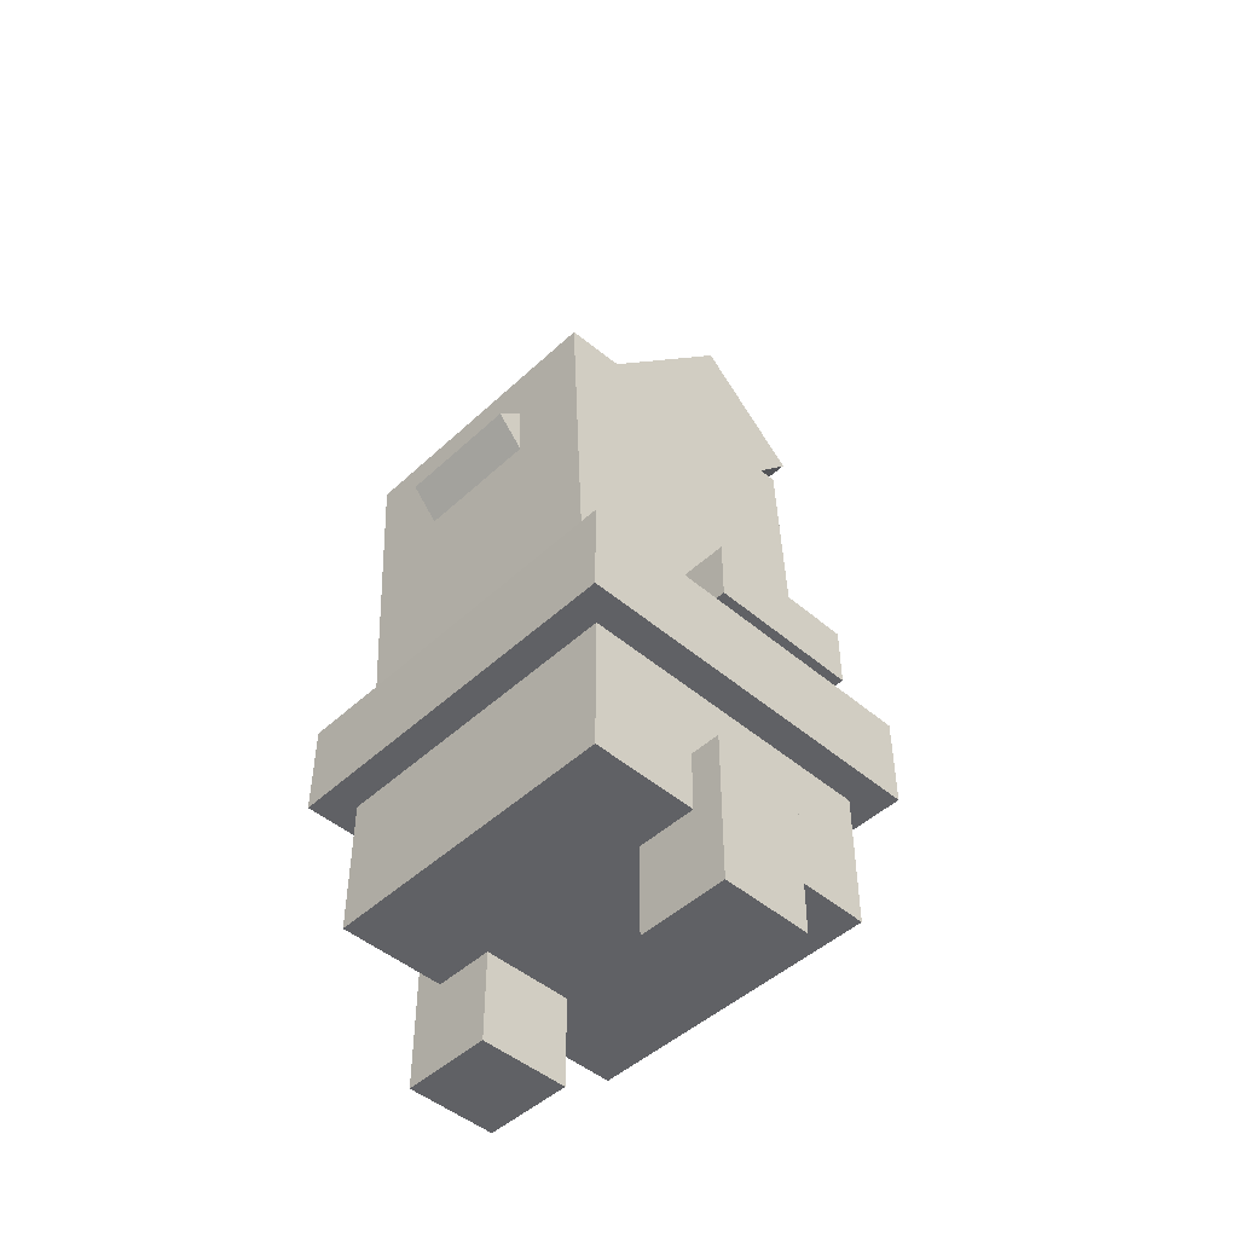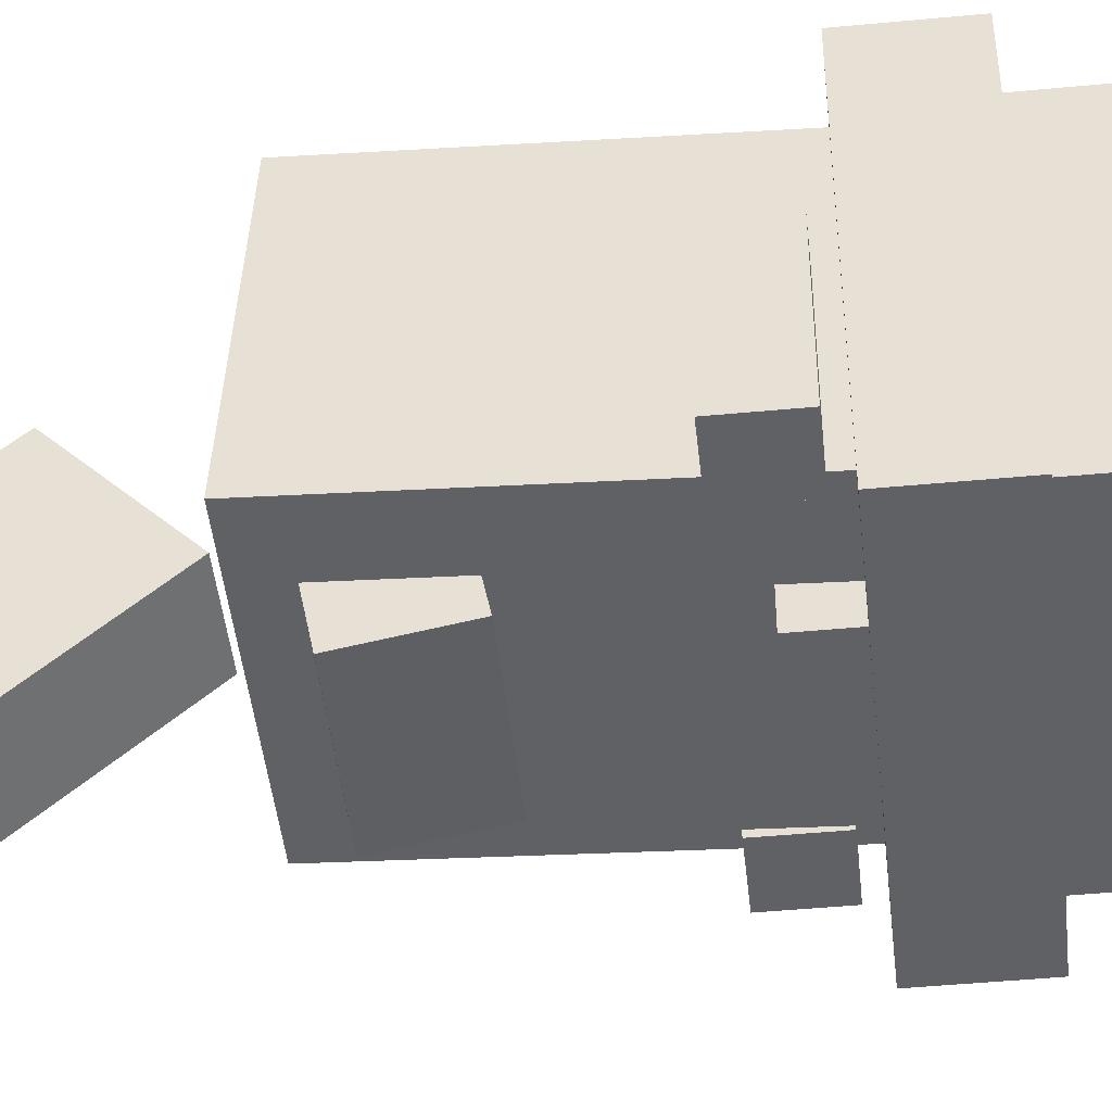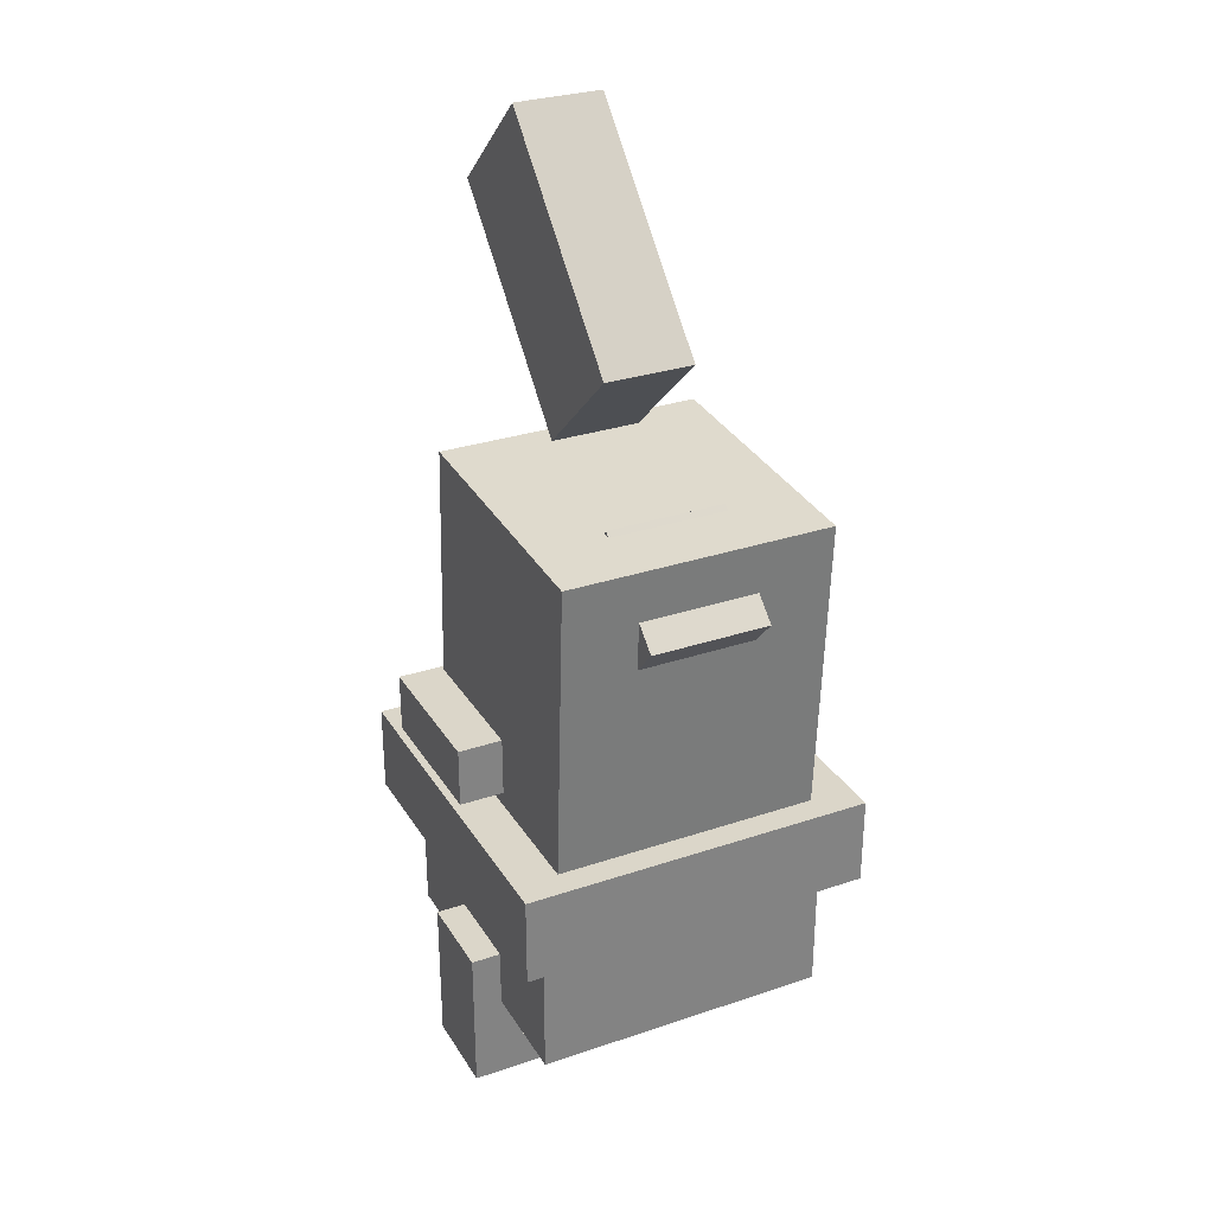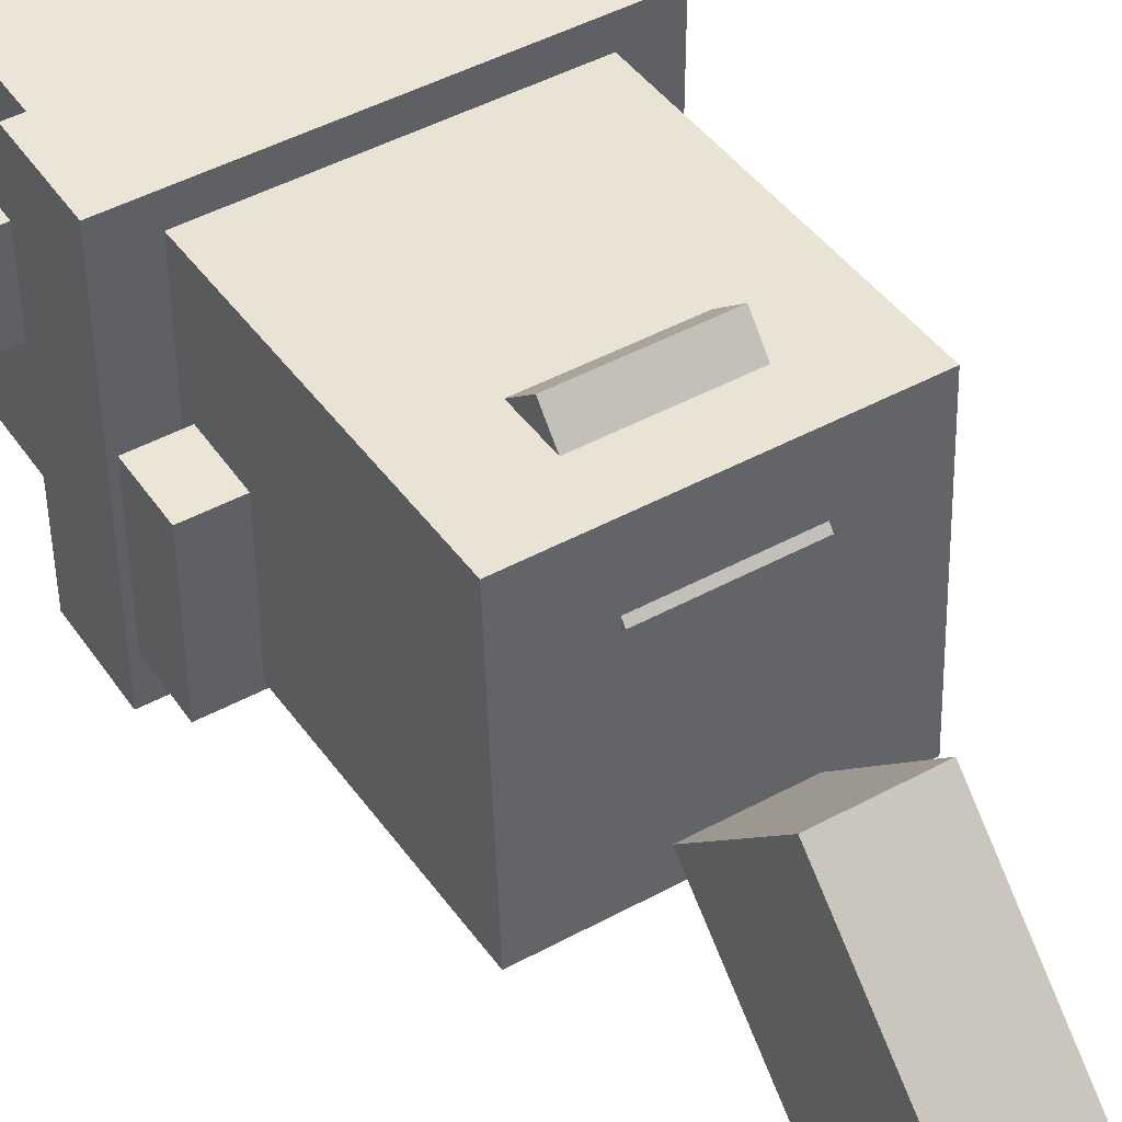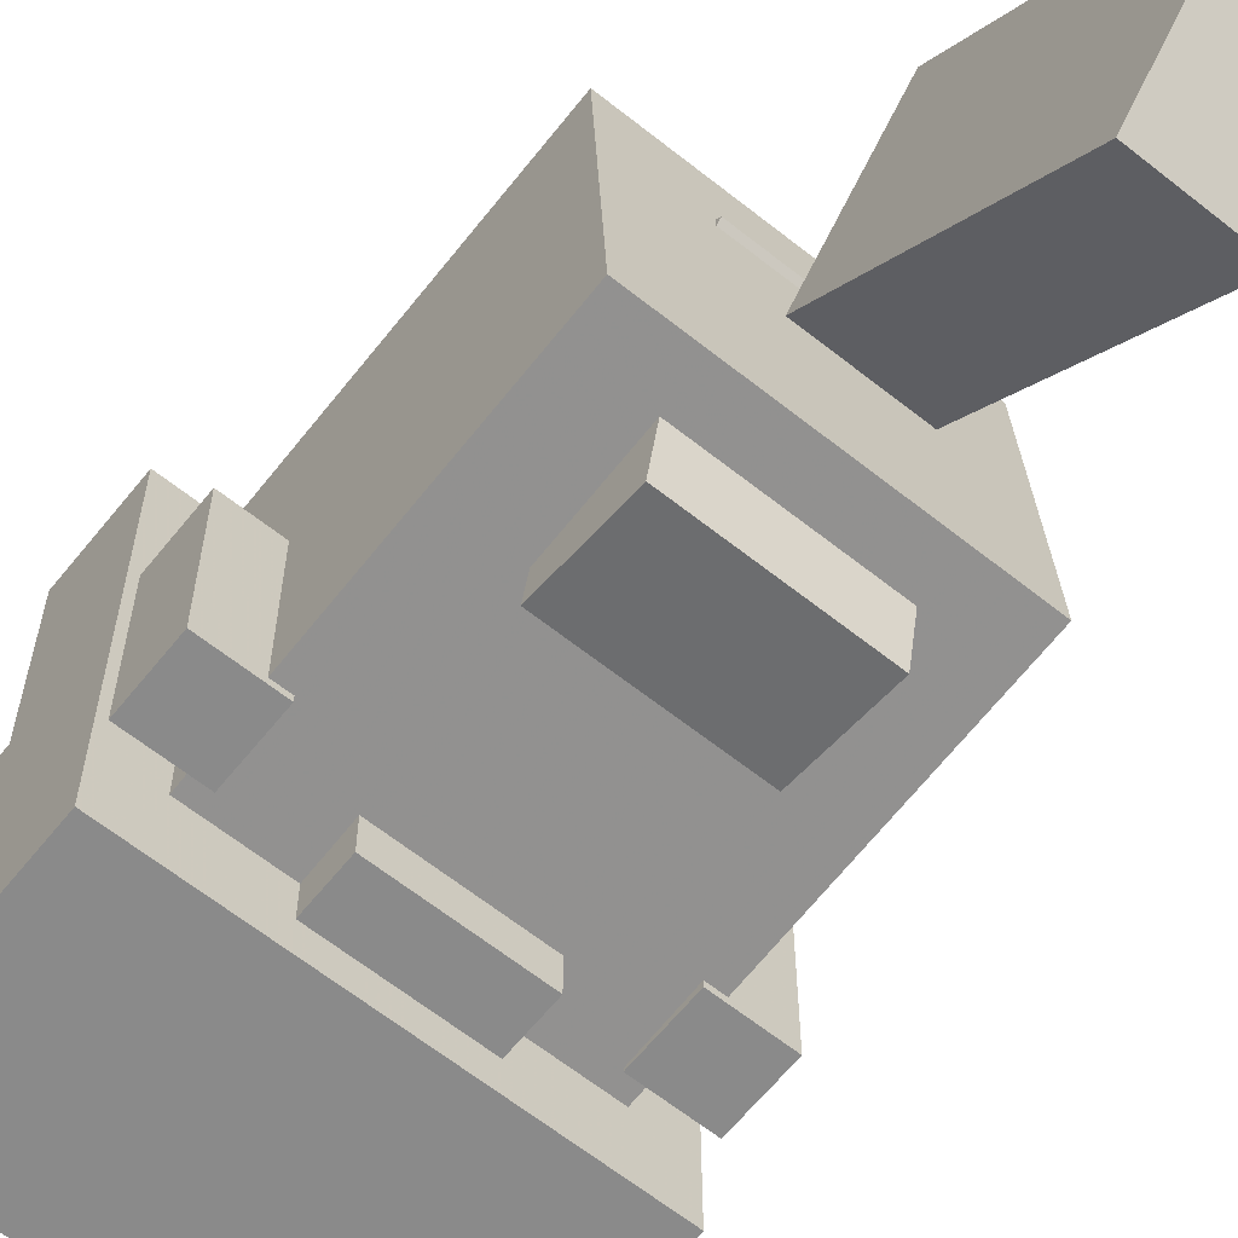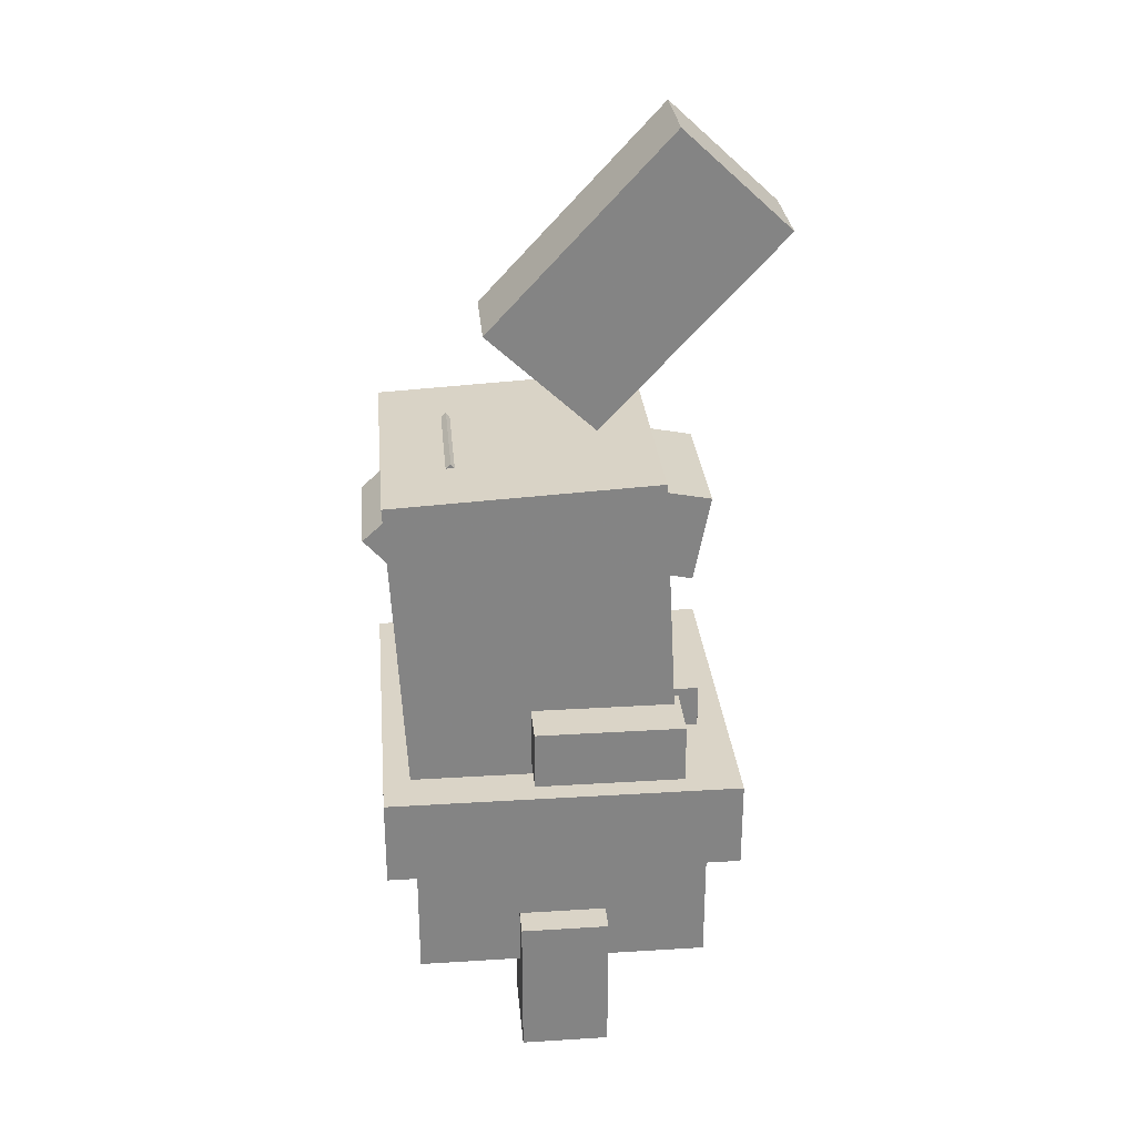
<metadata>
{"format":"obj","ext":"obj","renderer":"f3d","projection":"perspective","resolution":1024,"background":"white","views":[{"elev":-47.6,"azim":46.1,"up":"+Y"},{"elev":-46.3,"azim":-83.8,"up":"+Z"},{"elev":29.8,"azim":-26.2,"up":"+Y"},{"elev":45.7,"azim":147.9,"up":"+Z"},{"elev":-63.5,"azim":141.2,"up":"+Z"},{"elev":28.9,"azim":84.8,"up":"+Y"}]}
</metadata>
<code>
o Curls
v 0.1562 -0.4591 -0.2864
v -0.1562 -0.4591 -0.2864
v -0.1562 -0.275 -0.3221
v 0.1562 -0.275 -0.3221
v -0.1562 -0.4352 -0.1636
v 0.1562 -0.4352 -0.1636
v 0.1562 -0.2511 -0.1994
v -0.1562 -0.2511 -0.1994
f 1 2 3 4
f 5 6 7 8
f 4 3 8 7
f 6 5 2 1
f 6 1 4 7
f 2 5 8 3
o Right_Foot
v 0.375 -1.5 -0.09375
v 0.1875 -1.5 -0.09375
v 0.1875 -1.188 -0.09375
v 0.375 -1.188 -0.09375
v 0.1875 -1.5 0.09375
v 0.375 -1.5 0.09375
v 0.375 -1.188 0.09375
v 0.1875 -1.188 0.09375
f 9 10 11 12
f 13 14 15 16
f 12 11 16 15
f 14 13 10 9
f 14 9 12 15
f 10 13 16 11
o Right_Arm
v 0.375 -0.8125 0.0625
v 0.25 -0.8125 0.0625
v 0.25 -0.8125 -0.25
v 0.375 -0.8125 -0.25
v 0.25 -0.6875 0.0625
v 0.375 -0.6875 0.0625
v 0.375 -0.6875 -0.25
v 0.25 -0.6875 -0.25
f 17 18 19 20
f 21 22 23 24
f 20 19 24 23
f 22 21 18 17
f 22 17 20 23
f 18 21 24 19
o Left_Foot
v -0.1875 -1.5 -0.09375
v -0.375 -1.5 -0.09375
v -0.375 -1.188 -0.09375
v -0.1875 -1.188 -0.09375
v -0.375 -1.5 0.09375
v -0.1875 -1.5 0.09375
v -0.1875 -1.188 0.09375
v -0.375 -1.188 0.09375
f 25 26 27 28
f 29 30 31 32
f 28 27 32 31
f 30 29 26 25
f 30 25 28 31
f 26 29 32 27
o Bottom
v 0.3125 -1.312 -0.3125
v -0.3125 -1.312 -0.3125
v -0.3125 -0.9375 -0.3125
v 0.3125 -0.9375 -0.3125
v -0.3125 -1.312 0.3125
v 0.3125 -1.312 0.3125
v 0.3125 -0.9375 0.3125
v -0.3125 -0.9375 0.3125
f 33 34 35 36
f 37 38 39 40
f 36 35 40 39
f 38 37 34 33
f 38 33 36 39
f 34 37 40 35
o Hair_Curl
v 0.09375 0.4835 -0.2463
v -0.09375 0.4835 -0.2463
v -0.09375 0.07209 0.1373
v 0.09375 0.07209 0.1373
v -0.09375 0.2703 -0.4748
v 0.09375 0.2703 -0.4748
v 0.09375 -0.141 -0.09121
v -0.09375 -0.141 -0.09121
f 41 42 43 44
f 45 46 47 48
f 44 43 48 47
f 46 45 42 41
f 46 41 44 47
f 42 45 48 43
o Body
v 0.2812 -0.862 -0.2464
v -0.2812 -0.862 -0.2464
v -0.2812 -0.1754 -0.2104
v 0.2812 -0.1754 -0.2104
v -0.2812 -0.8914 0.3153
v 0.2812 -0.8914 0.3153
v 0.2812 -0.2049 0.3513
v -0.2812 -0.2049 0.3513
f 49 50 51 52
f 53 54 55 56
f 52 51 56 55
f 54 53 50 49
f 54 49 52 55
f 50 53 56 51
o Hair_Curl_Base
v 0.125 -0.3741 0.04136
v -0.125 -0.3741 0.04136
v -0.125 -0.1884 0.2086
v 0.125 -0.1884 0.2086
v -0.125 -0.5414 0.2271
v 0.125 -0.5414 0.2271
v 0.125 -0.3556 0.3944
v -0.125 -0.3556 0.3944
f 57 58 59 60
f 61 62 63 64
f 60 59 64 63
f 62 61 58 57
f 62 57 60 63
f 58 61 64 59
o Diaper
v 0.375 -1.031 -0.375
v -0.375 -1.031 -0.375
v -0.375 -0.8438 -0.375
v 0.375 -0.8438 -0.375
v -0.375 -1.031 0.375
v 0.375 -1.031 0.375
v 0.375 -0.8438 0.375
v -0.375 -0.8438 0.375
f 65 66 67 68
f 69 70 71 72
f 68 67 72 71
f 70 69 66 65
f 70 65 68 71
f 66 69 72 67
o Egg_stone
v 0.125 -1.125 -0.3125
v -0.125 -1.125 -0.3125
v -0.125 -0.75 -0.3125
v 0.125 -0.75 -0.3125
v -0.125 -1.125 -0.1875
v 0.125 -1.125 -0.1875
v 0.125 -0.75 -0.1875
v -0.125 -0.75 -0.1875
f 73 74 75 76
f 77 78 79 80
f 76 75 80 79
f 78 77 74 73
f 78 73 76 79
f 74 77 80 75
o Left_Arm
v -0.25 -0.8125 0.0625
v -0.375 -0.8125 0.0625
v -0.375 -0.8125 -0.25
v -0.25 -0.8125 -0.25
v -0.375 -0.6875 0.0625
v -0.25 -0.6875 0.0625
v -0.25 -0.6875 -0.25
v -0.375 -0.6875 -0.25
f 81 82 83 84
f 85 86 87 88
f 84 83 88 87
f 86 85 82 81
f 86 81 84 87
f 82 85 88 83

</code>
